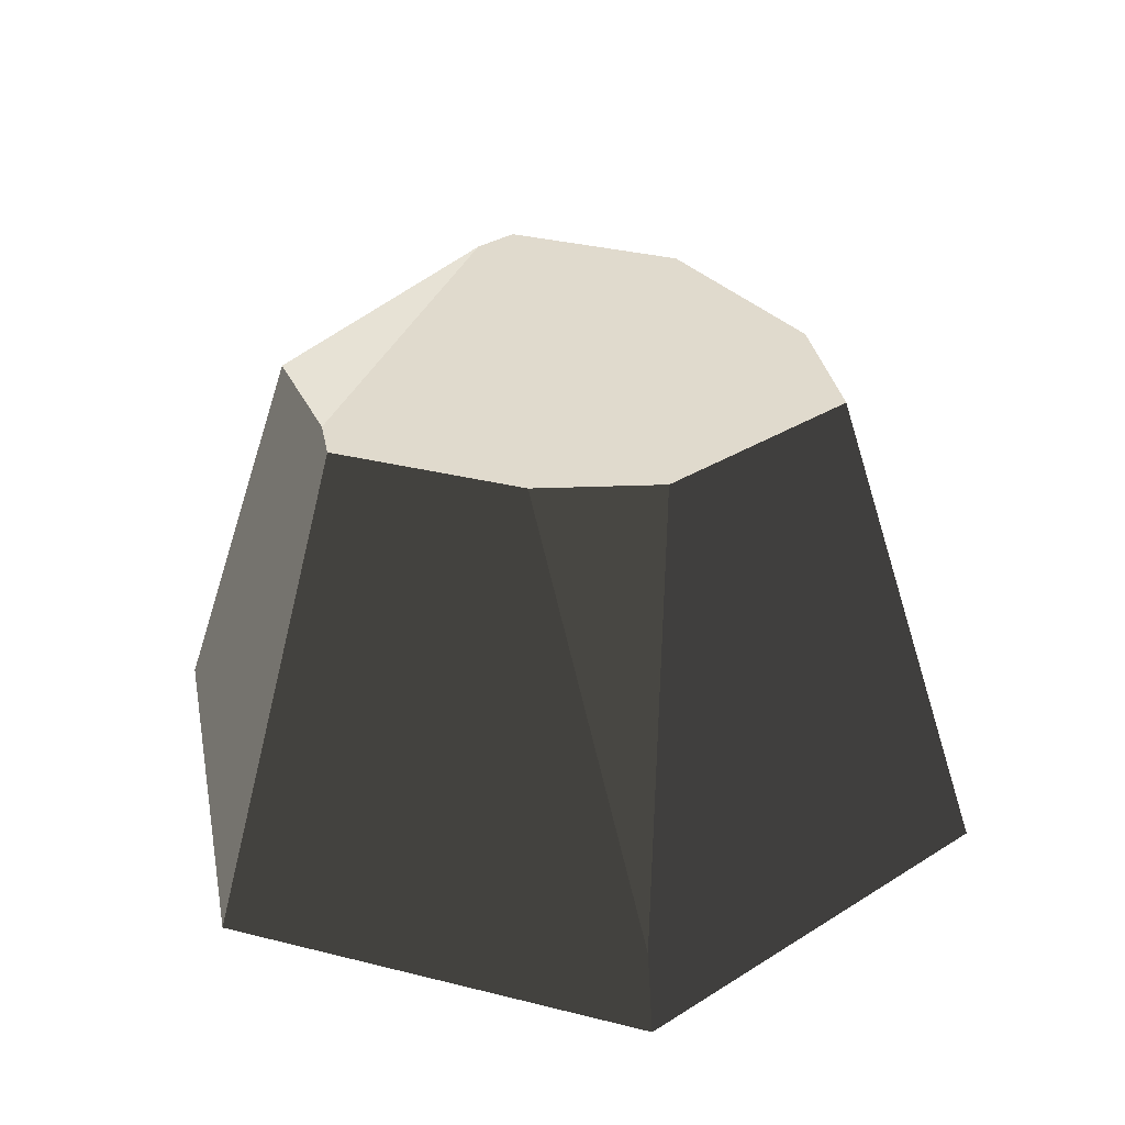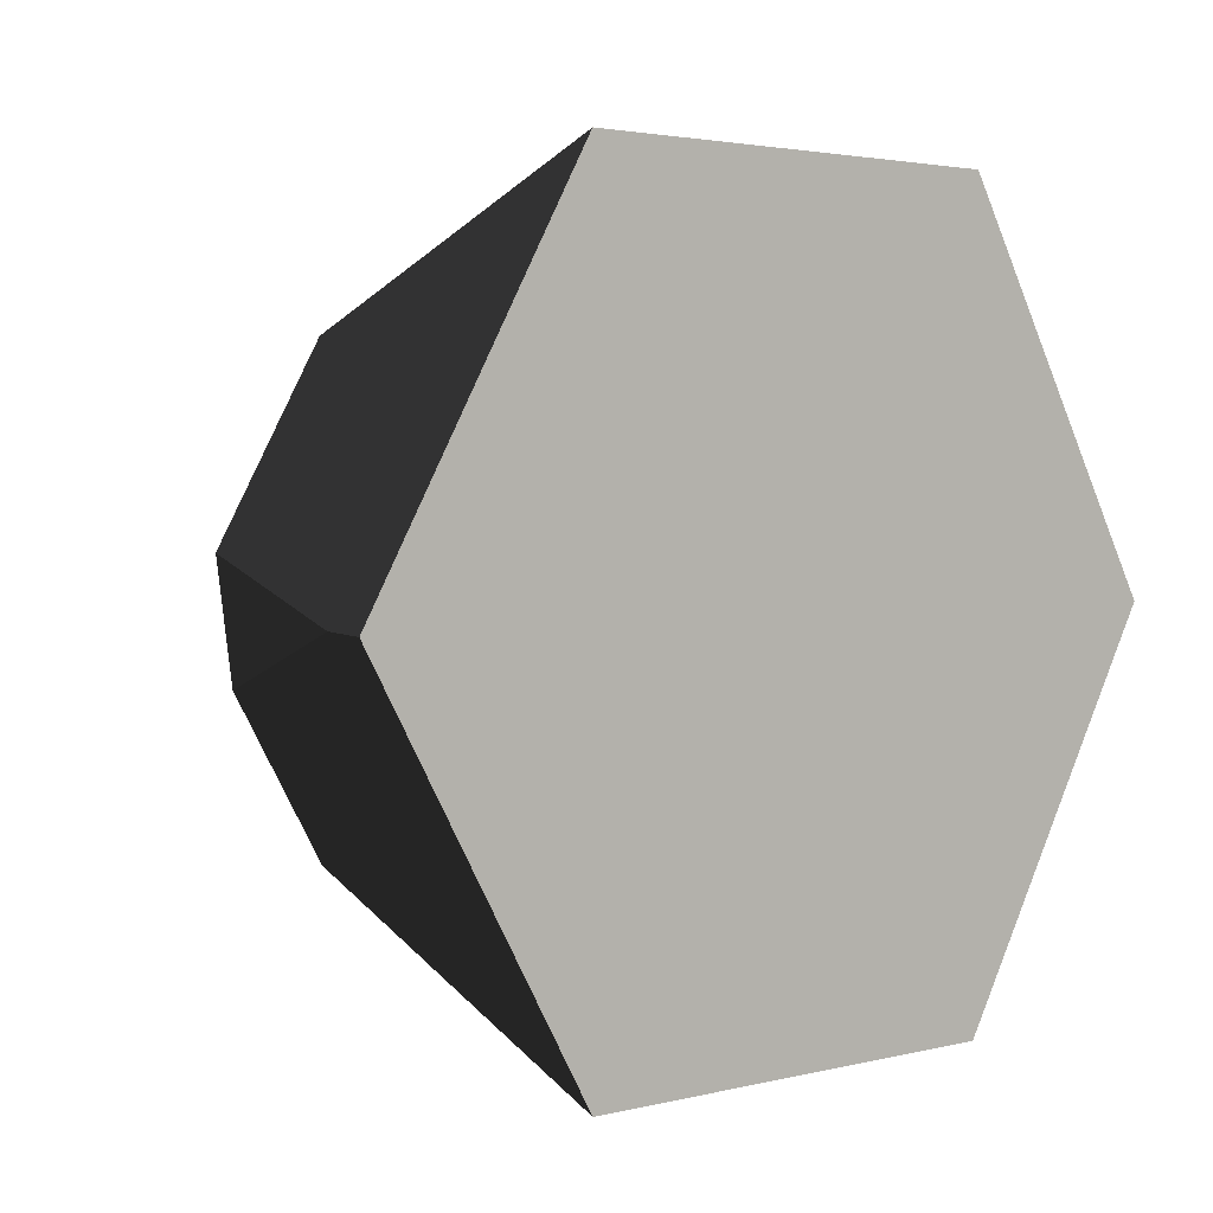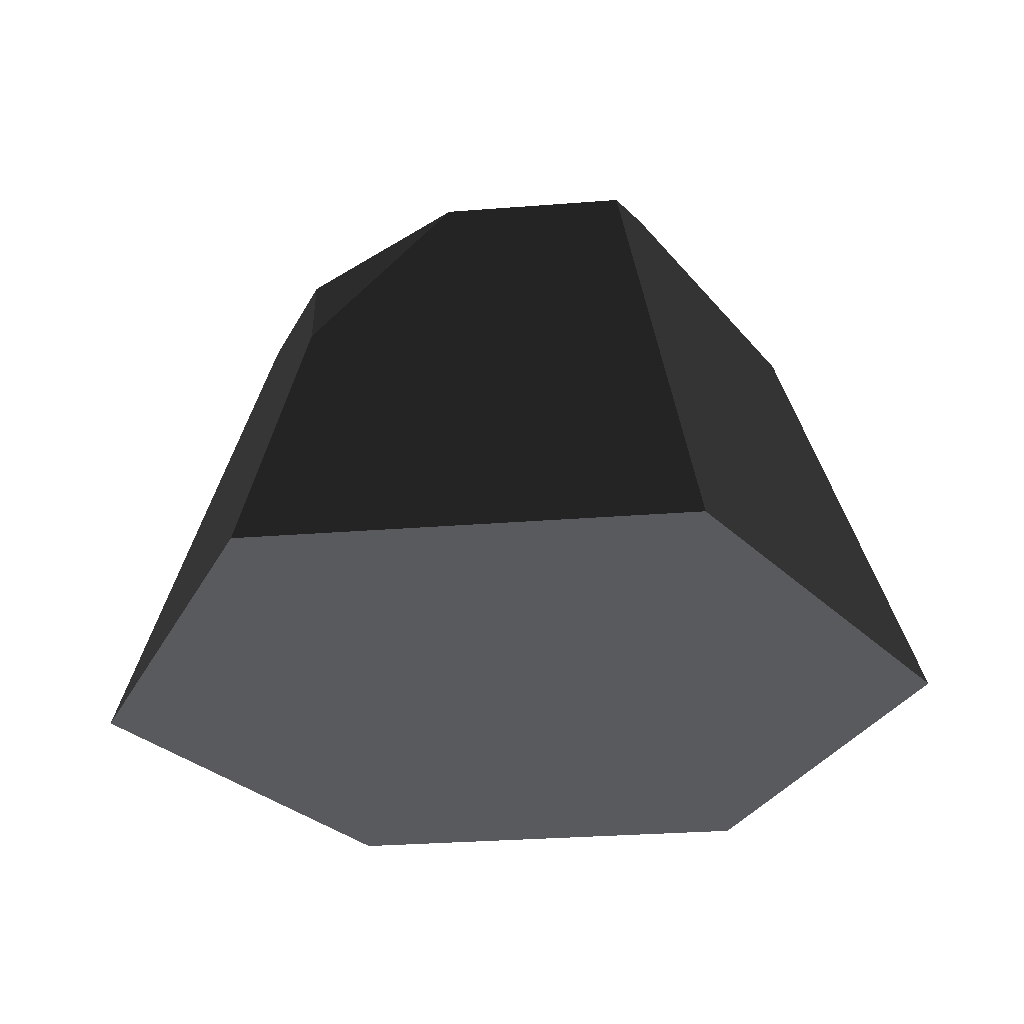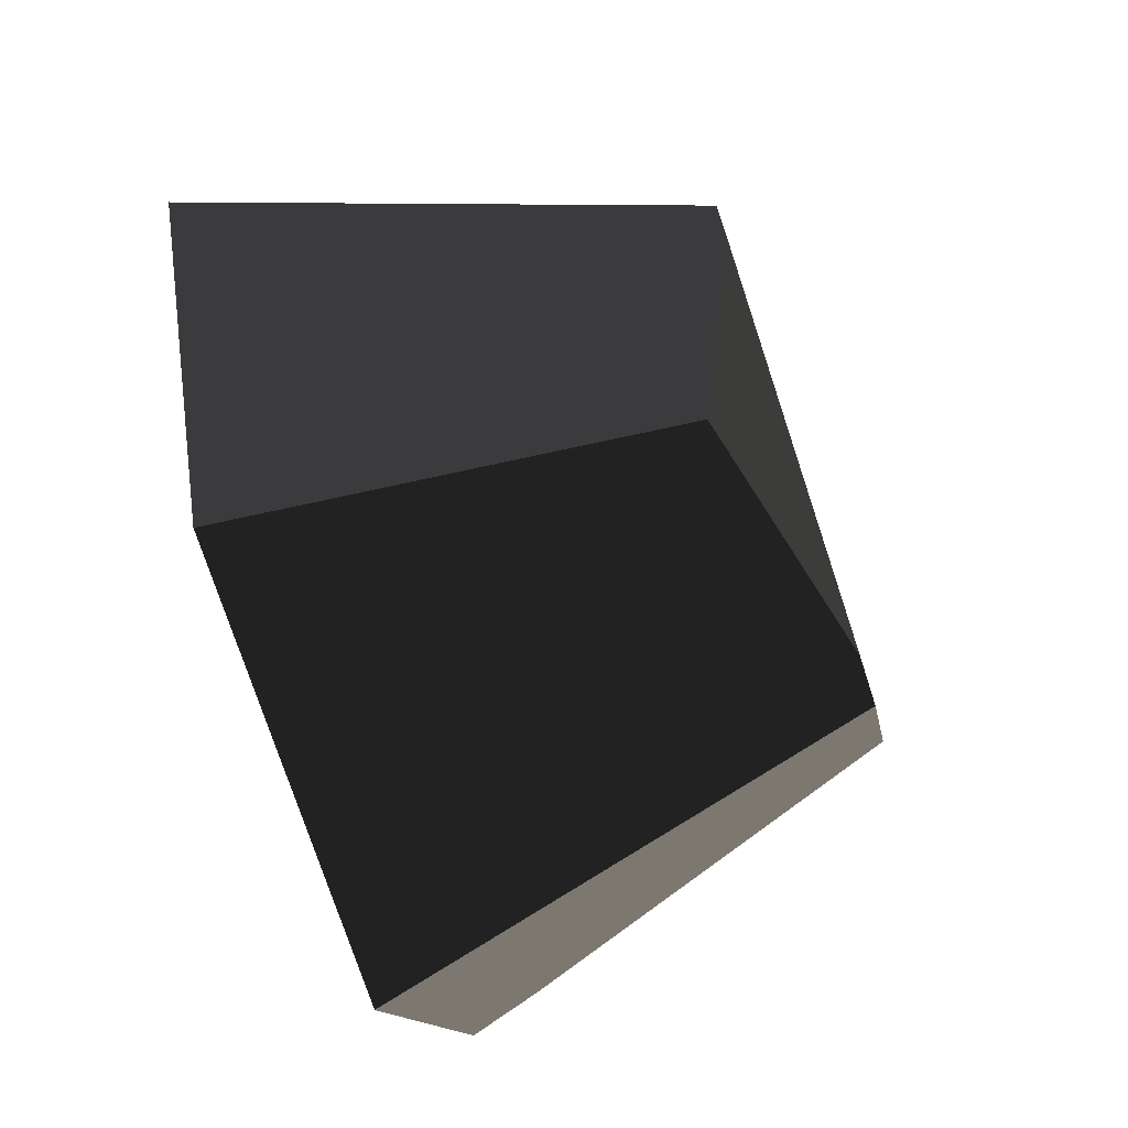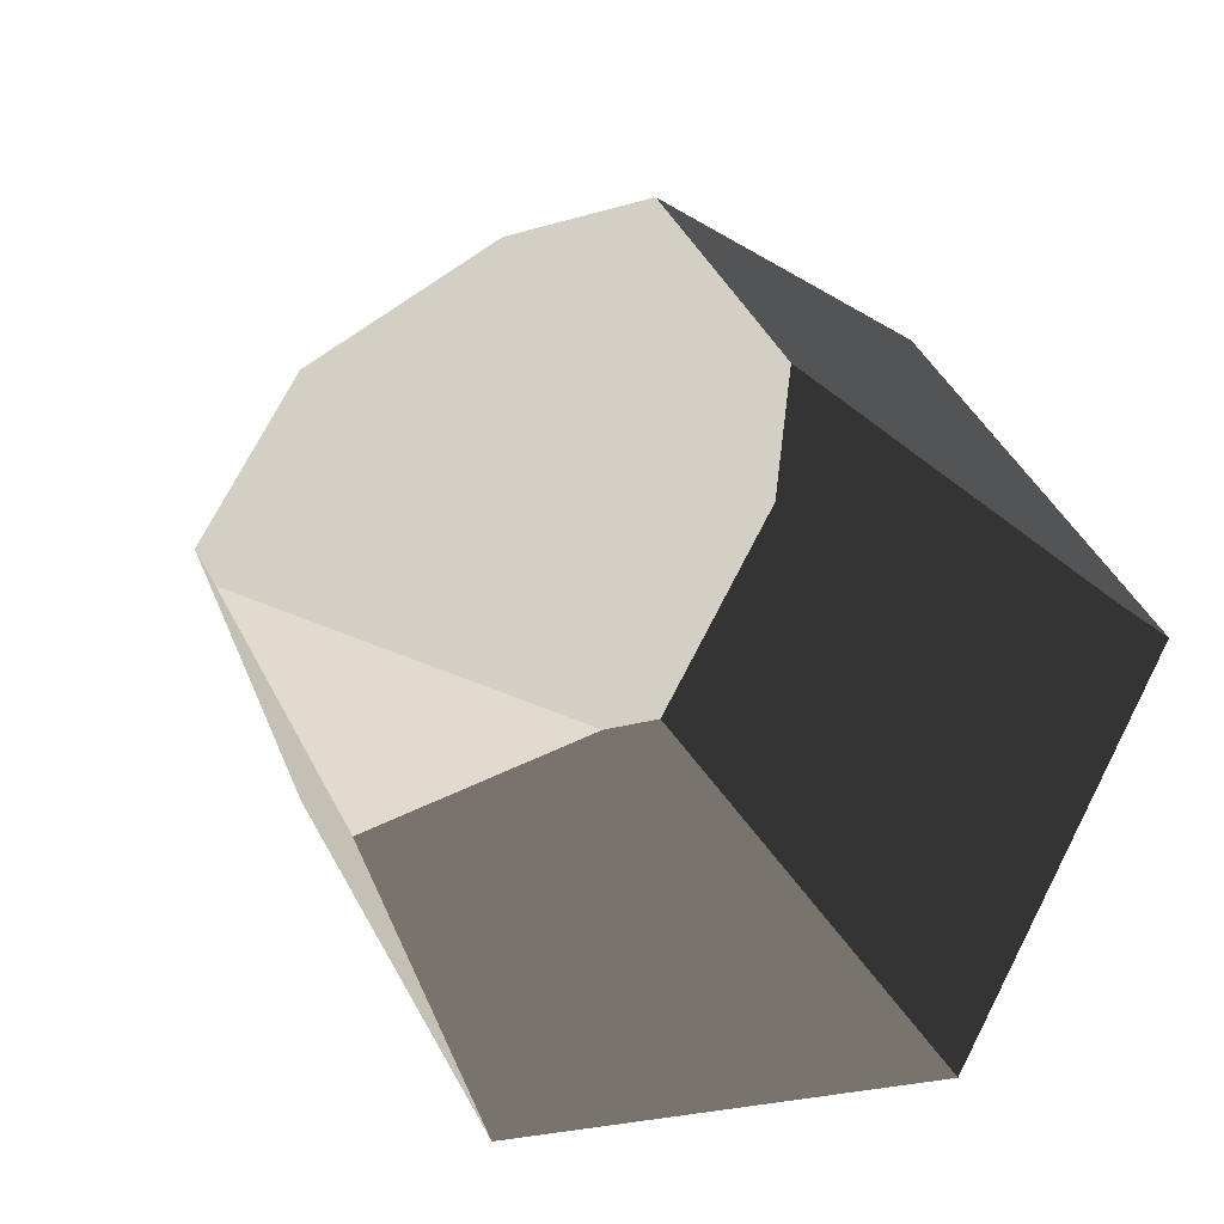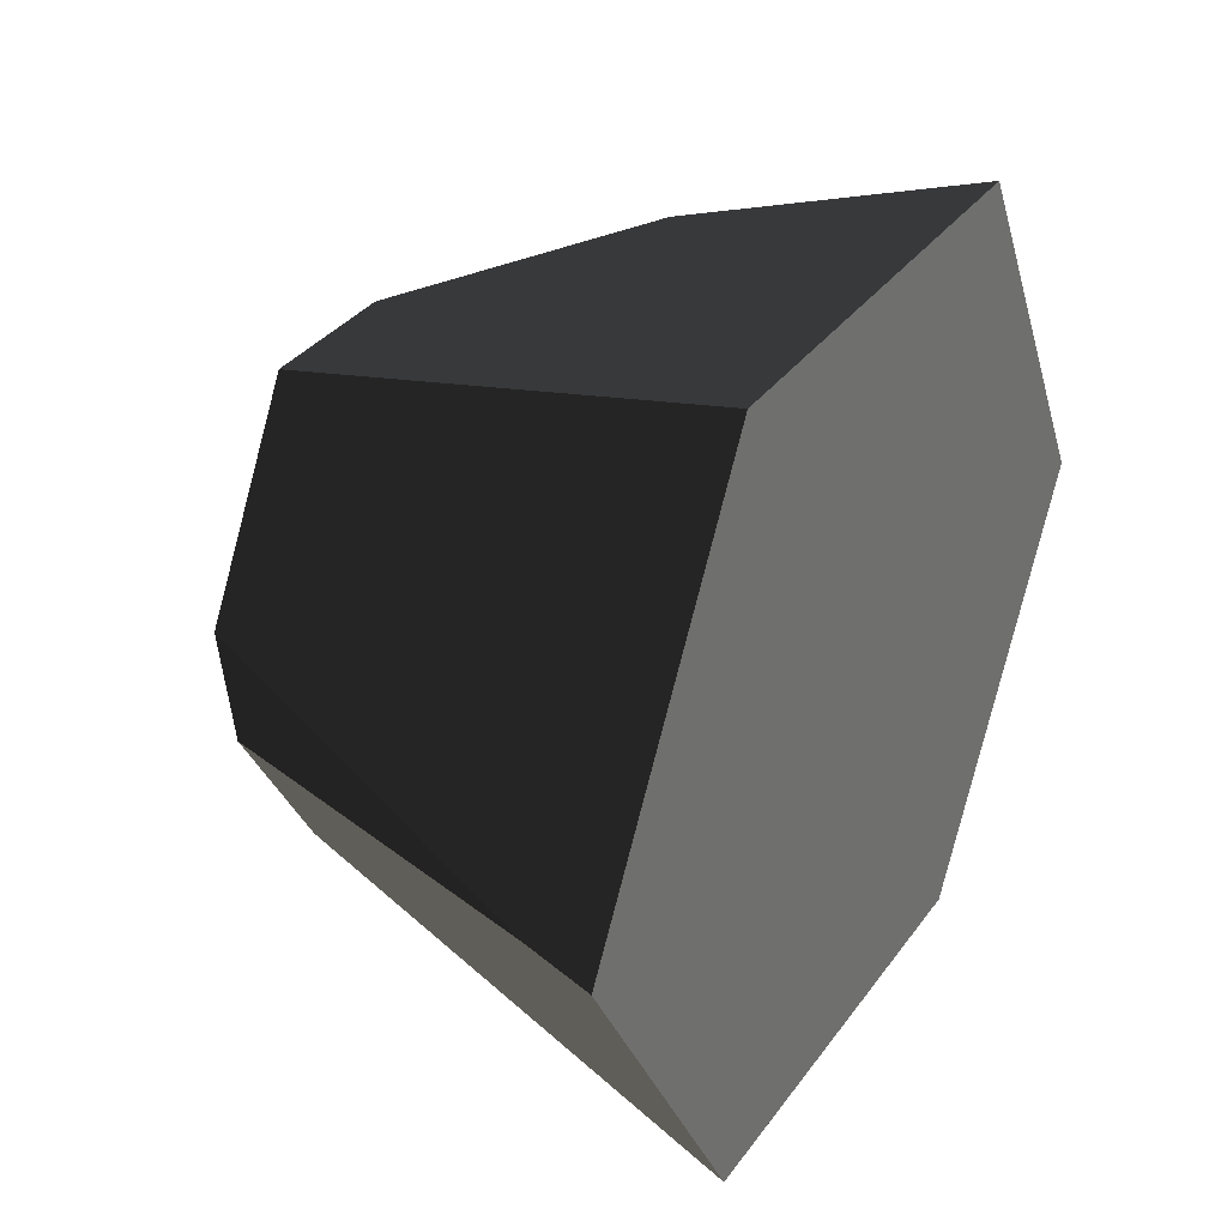
<metadata>
{"format":"obj","ext":"obj","renderer":"f3d","projection":"perspective","resolution":1024,"background":"white","views":[{"elev":33.0,"azim":-100.9,"up":"+Y"},{"elev":2.7,"azim":-40.8,"up":"+Z"},{"elev":-30.7,"azim":66.4,"up":"+Y"},{"elev":-74.5,"azim":108.0,"up":"+Z"},{"elev":-29.0,"azim":-157.0,"up":"+Z"},{"elev":33.7,"azim":-59.7,"up":"+Z"}]}
</metadata>
<code>
g stone_small4
v 1.064 0 1.844
v 0.8371 1.369 1.45
v 2.129 0 0
v 0.9215 2.309 0.7636
v 1.362 2.309 1.042e-14
v -1.231 2.309 0.228
v -1.148 2.309 -0.3714
v -0.6812 2.309 1.18
v -0.6812 2.309 -1.18
v 0 2.309 1.18
v -0.4527 2.309 -1.18
v 1.248 2.309 -0.1979
v -2.008 0.3636 0
v -2.129 0 0
v -1.064 0 -1.844
v -1.064 0 1.844
v 1.064 0 -1.844
v 0.7323 2.001 -1.268
f 2 1 3
f 3 4 2
f 3 5 4
f 7 6 8
f 8 9 7
f 8 10 9
f 10 11 9
f 10 12 11
f 10 4 12
f 4 5 12
f 14 13 7
f 7 15 14
f 7 9 15
f 16 1 2
f 2 8 16
f 2 10 8
f 17 15 9
f 9 18 17
f 9 11 18
f 12 5 3
f 3 17 12
f 17 18 12
f 16 14 15
f 15 17 16
f 17 1 16
f 17 3 1
f 14 16 8
f 8 6 14
f 6 13 14
f 2 4 10
f 18 11 12
f 13 6 7

</code>
